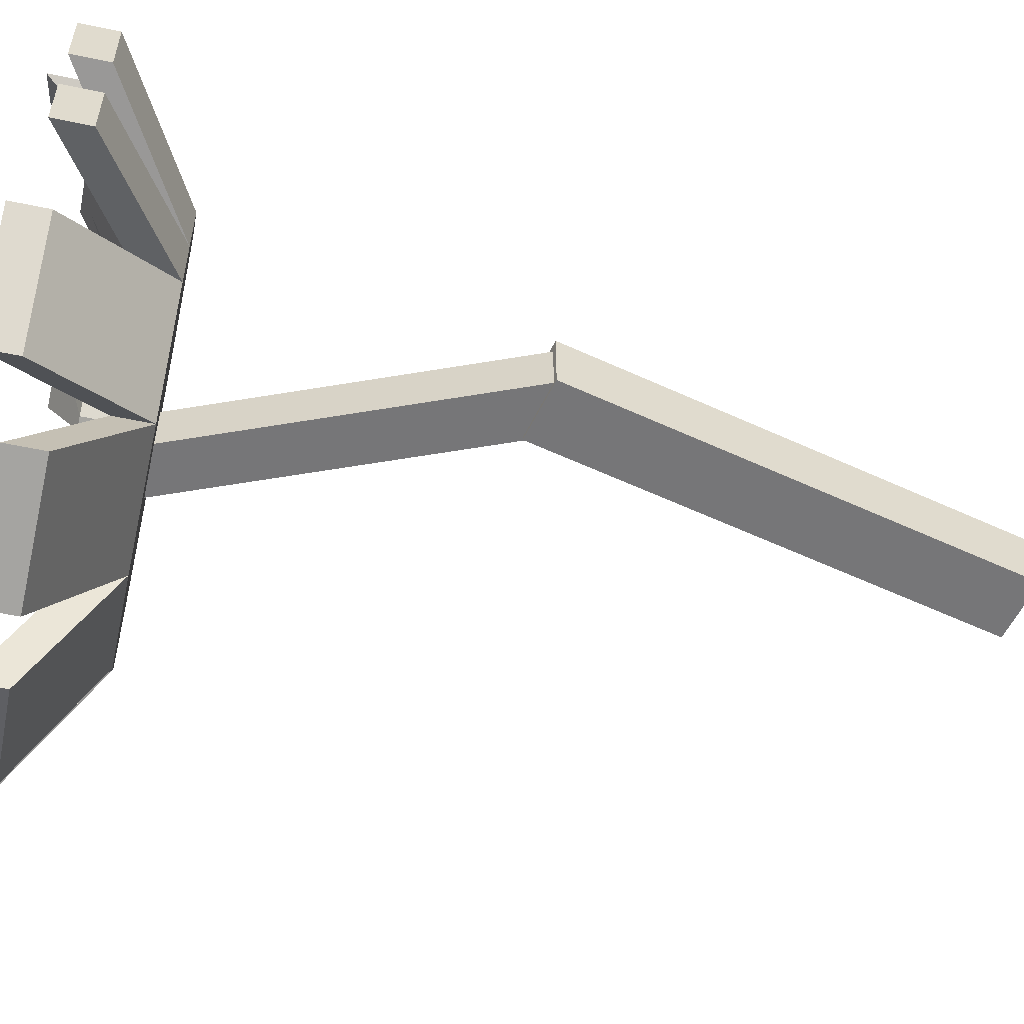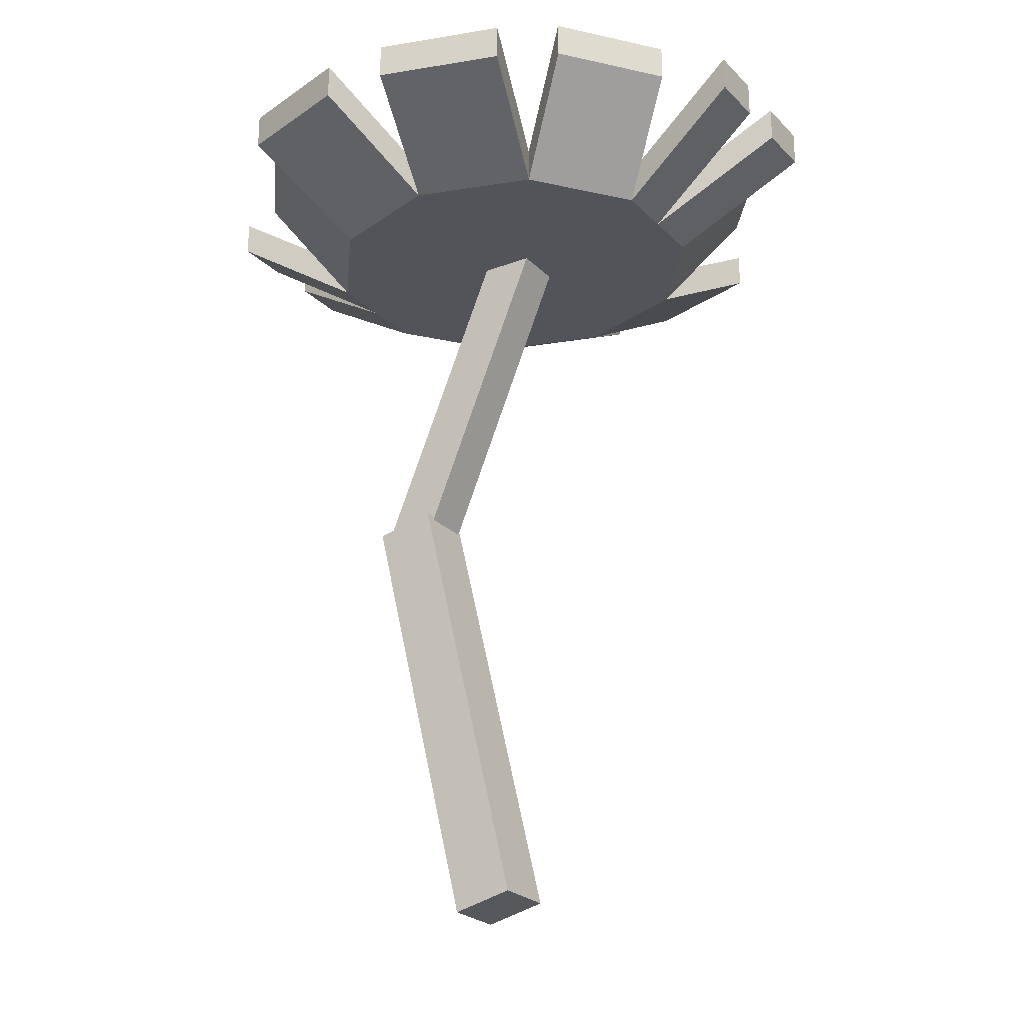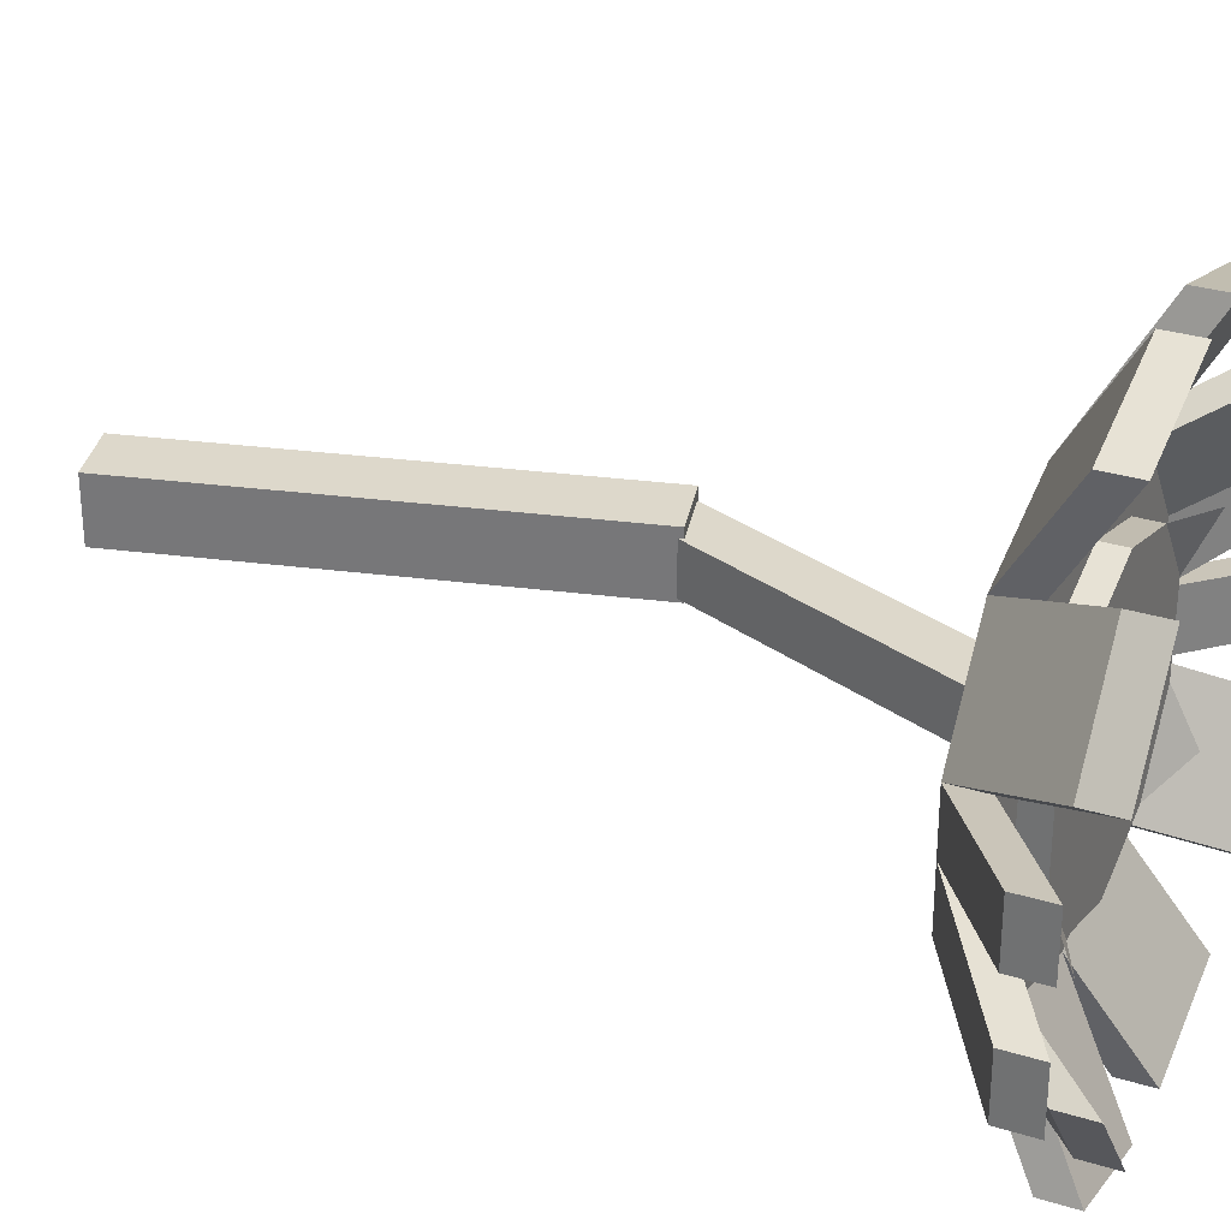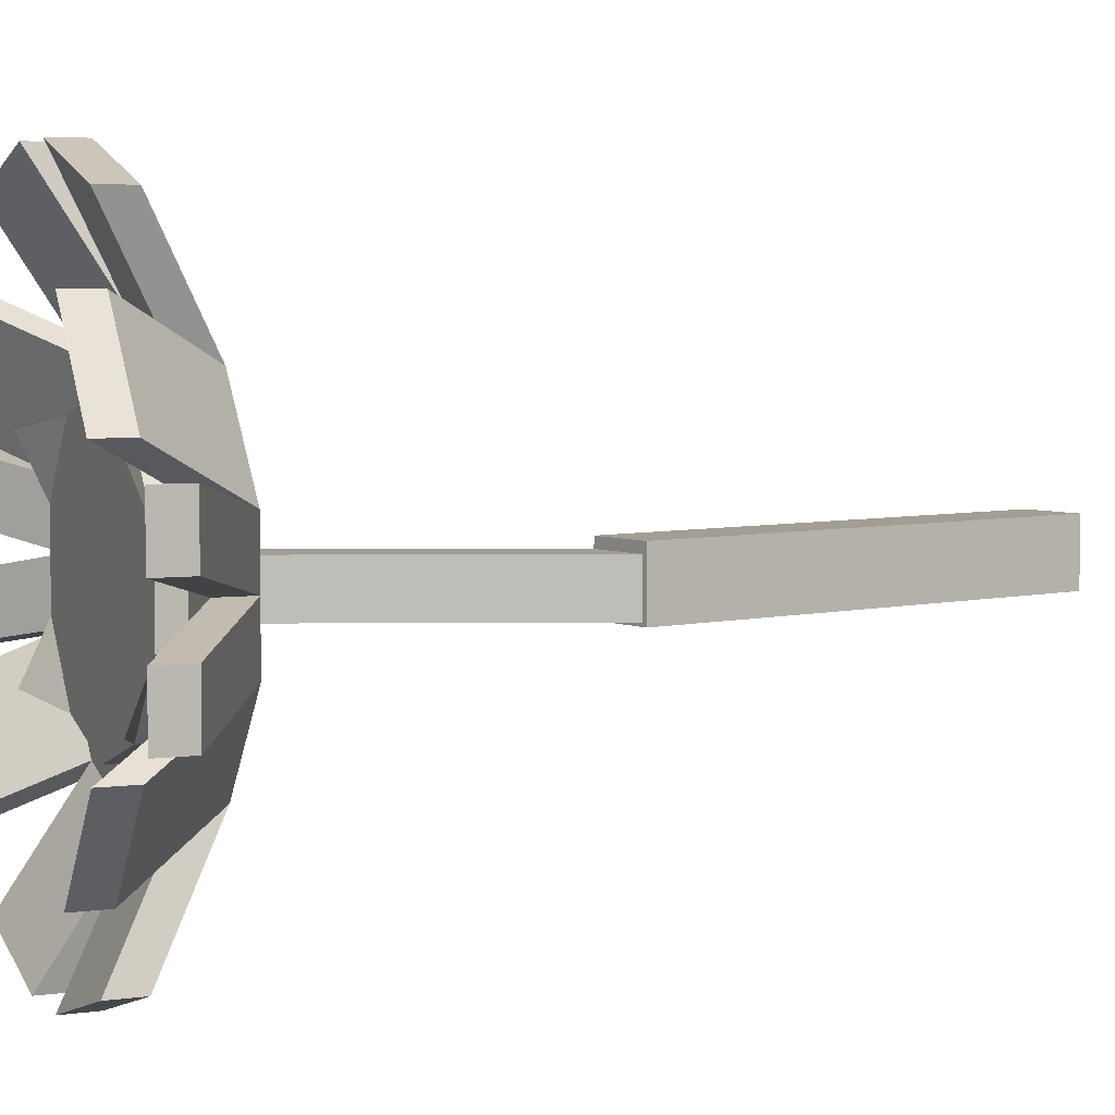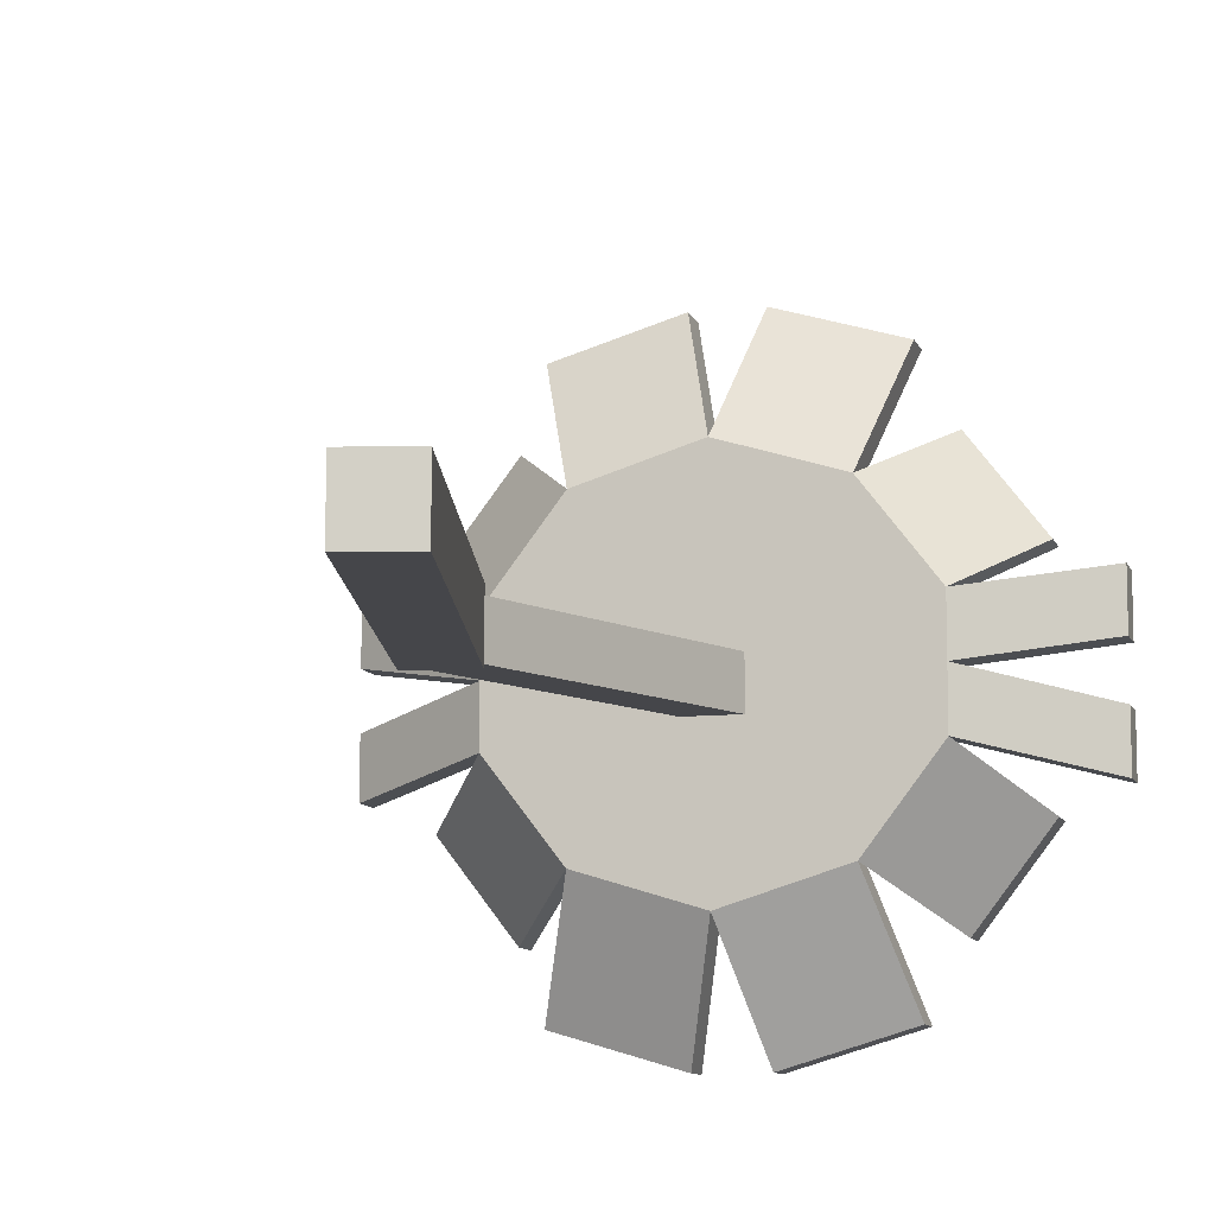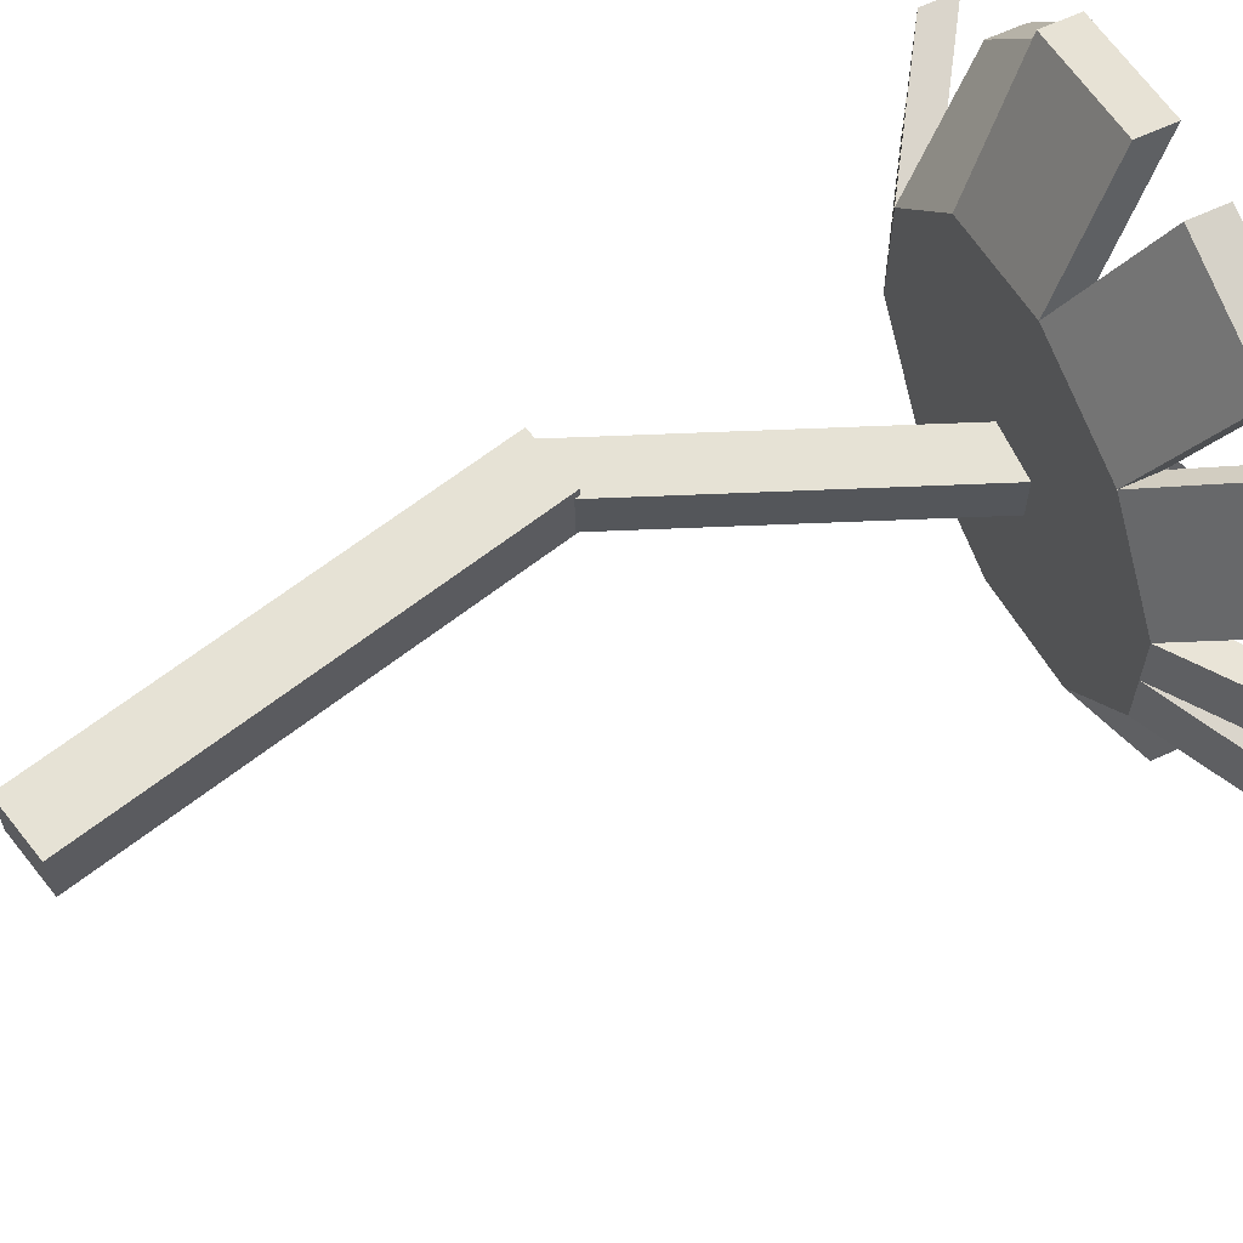
<metadata>
{"format":"obj","ext":"obj","renderer":"f3d","projection":"perspective","resolution":1024,"background":"white","views":[{"elev":-56.9,"azim":-102.4,"up":"+Z"},{"elev":-23.9,"azim":32.1,"up":"+Y"},{"elev":31.1,"azim":113.8,"up":"+Z"},{"elev":5.0,"azim":-113.7,"up":"+Z"},{"elev":-9.9,"azim":15.4,"up":"+Z"},{"elev":64.0,"azim":65.1,"up":"+Z"}]}
</metadata>
<code>
o Cylinder.001
v -0.2231 1.418 -0.1375
v 0.1221 -0.02594 -0.1375
v -0.2231 1.418 0.07051
v 0.1221 -0.02594 0.07051
v -0.4226 1.371 -0.1375
v -0.07745 -0.07361 -0.1375
v -0.4226 1.371 0.07051
v -0.07745 -0.07361 0.07051
v 0.1879 2.388 -0.1267
v -0.2612 1.301 -0.1267
v 0.1879 2.388 0.03801
v -0.2612 1.301 0.03801
v 0.03782 2.45 -0.1267
v -0.4113 1.363 -0.1267
v 0.03782 2.45 0.03801
v -0.4113 1.363 0.03801
v 0.5471 2.468 -0.009658
v 0.5471 2.572 -0.009658
v 0.5471 2.468 0.1314
v 0.5471 2.572 0.1314
v 0.372 2.468 0.3597
v 0.372 2.572 0.3597
v 0.08879 2.468 0.4468
v 0.08879 2.572 0.4468
v 0.7147 2.376 -0.009658
v 0.7147 2.492 -0.009658
v 0.7147 2.376 0.1833
v 0.7147 2.492 0.1833
v 0.4756 2.376 0.4956
v 0.4756 2.492 0.4956
v 0.08879 2.376 0.6149
v 0.08879 2.492 0.6149
v 0.08879 2.492 -0.009658
v 0.08879 2.376 -0.009658
v 0.08879 2.468 -0.009658
v 0.08879 2.572 -0.009658
v 0.9452 2.716 0.3598
v 0.9452 2.831 0.3598
v 0.7062 2.716 0.6721
v 0.7062 2.831 0.6721
v 0.6005 2.607 0.9005
v 0.6005 2.723 0.9005
v 0.1994 2.607 1.02
v 0.1994 2.723 1.02
v 1.145 2.649 0.08078
v 1.145 2.765 0.08078
v 1.145 2.649 0.2738
v 1.145 2.765 0.2738
v 0.5721 2.653 0.3172
v -0.3695 2.468 -0.009658
v -0.3695 2.572 -0.009658
v -0.3695 2.468 0.1314
v -0.3695 2.572 0.1314
v -0.1945 2.468 0.3597
v -0.1945 2.572 0.3597
v -0.5371 2.376 -0.009658
v -0.5371 2.492 -0.009658
v -0.5371 2.376 0.1833
v -0.5371 2.492 0.1833
v -0.2981 2.376 0.4956
v -0.2981 2.492 0.4956
v -0.7677 2.716 0.3598
v -0.7677 2.831 0.3598
v -0.5286 2.716 0.6721
v -0.5286 2.831 0.6721
v -0.4229 2.607 0.9005
v -0.4229 2.723 0.9005
v -0.02182 2.607 1.02
v -0.02182 2.723 1.02
v -0.9678 2.649 0.08078
v -0.9678 2.765 0.08078
v -0.9678 2.649 0.2738
v -0.9678 2.765 0.2738
v -0.3945 2.653 0.3172
v 0.5471 2.468 -0.1507
v 0.5471 2.572 -0.1507
v 0.372 2.468 -0.379
v 0.372 2.572 -0.379
v 0.08879 2.468 -0.4662
v 0.08879 2.572 -0.4662
v 0.7147 2.376 -0.2027
v 0.7147 2.492 -0.2027
v 0.4756 2.376 -0.5149
v 0.4756 2.492 -0.5149
v 0.08879 2.376 -0.6342
v 0.08879 2.492 -0.6342
v 0.9452 2.716 -0.3792
v 0.9452 2.831 -0.3792
v 0.7062 2.716 -0.6914
v 0.7062 2.831 -0.6914
v 0.6005 2.607 -0.9198
v 0.6005 2.723 -0.9198
v 0.1994 2.607 -1.039
v 0.1994 2.723 -1.039
v 1.145 2.649 -0.1001
v 1.145 2.765 -0.1001
v 1.145 2.649 -0.2931
v 1.145 2.765 -0.2931
v 0.5721 2.653 -0.3365
v -0.3695 2.468 -0.1507
v -0.3695 2.572 -0.1507
v -0.1945 2.468 -0.379
v -0.1945 2.572 -0.379
v -0.5371 2.376 -0.2027
v -0.5371 2.492 -0.2027
v -0.2981 2.376 -0.5149
v -0.2981 2.492 -0.5149
v -0.7677 2.716 -0.3792
v -0.7677 2.831 -0.3792
v -0.5286 2.716 -0.6914
v -0.5286 2.831 -0.6914
v -0.4229 2.607 -0.9198
v -0.4229 2.723 -0.9198
v -0.02182 2.607 -1.039
v -0.02182 2.723 -1.039
v -0.9678 2.649 -0.1001
v -0.9678 2.765 -0.1001
v -0.9678 2.649 -0.2931
v -0.9678 2.765 -0.2931
v -0.3945 2.653 -0.3365
f 1 5 7 3
f 4 3 7 8
f 8 7 5 6
f 6 2 4 8
f 2 1 3 4
f 6 5 1 2
f 9 13 15 11
f 12 11 15 16
f 16 15 13 14
f 14 10 12 16
f 10 9 11 12
f 14 13 9 10
f 17 18 20 19
f 19 20 22 21
f 21 22 24 23
f 28 27 47 48
f 28 30 40 38
f 31 29 41 43
f 26 25 34 33
f 31 32 33 34
f 18 17 35 36
f 23 24 36 35
f 18 36 24 22 20
f 25 27 29 31 34
f 26 33 32 30 28
f 37 38 40 39
f 27 28 38 37
f 30 29 39 40
f 29 27 37 39
f 41 42 44 43
f 30 32 44 42
f 29 30 42 41
f 32 31 43 44
f 45 46 48 47
f 27 25 45 47
f 26 28 48 46
f 25 26 46 45
f 20 22 49
f 50 52 53 51
f 52 54 55 53
f 54 23 24 55
f 59 73 72 58
f 59 63 65 61
f 31 68 66 60
f 57 33 34 56
f 51 36 35 50
f 51 53 55 24 36
f 56 34 31 60 58
f 57 59 61 32 33
f 62 64 65 63
f 58 62 63 59
f 61 65 64 60
f 60 64 62 58
f 66 68 69 67
f 61 67 69 32
f 60 66 67 61
f 32 69 68 31
f 70 72 73 71
f 58 72 70 56
f 57 71 73 59
f 56 70 71 57
f 53 74 55
f 17 75 76 18
f 75 77 78 76
f 77 79 80 78
f 82 98 97 81
f 82 88 90 84
f 85 93 91 83
f 85 34 33 86
f 79 35 36 80
f 18 76 78 80 36
f 25 34 85 83 81
f 26 82 84 86 33
f 87 89 90 88
f 81 87 88 82
f 84 90 89 83
f 83 89 87 81
f 91 93 94 92
f 84 92 94 86
f 83 91 92 84
f 86 94 93 85
f 95 97 98 96
f 81 97 95 25
f 26 96 98 82
f 25 95 96 26
f 76 99 78
f 50 51 101 100
f 100 101 103 102
f 102 103 80 79
f 105 104 118 119
f 105 107 111 109
f 85 106 112 114
f 51 36 80 103 101
f 56 104 106 85 34
f 57 33 86 107 105
f 108 109 111 110
f 104 105 109 108
f 107 106 110 111
f 106 104 108 110
f 112 113 115 114
f 107 86 115 113
f 106 107 113 112
f 86 85 114 115
f 116 117 119 118
f 104 56 116 118
f 57 105 119 117
f 56 57 117 116
f 101 103 120

</code>
